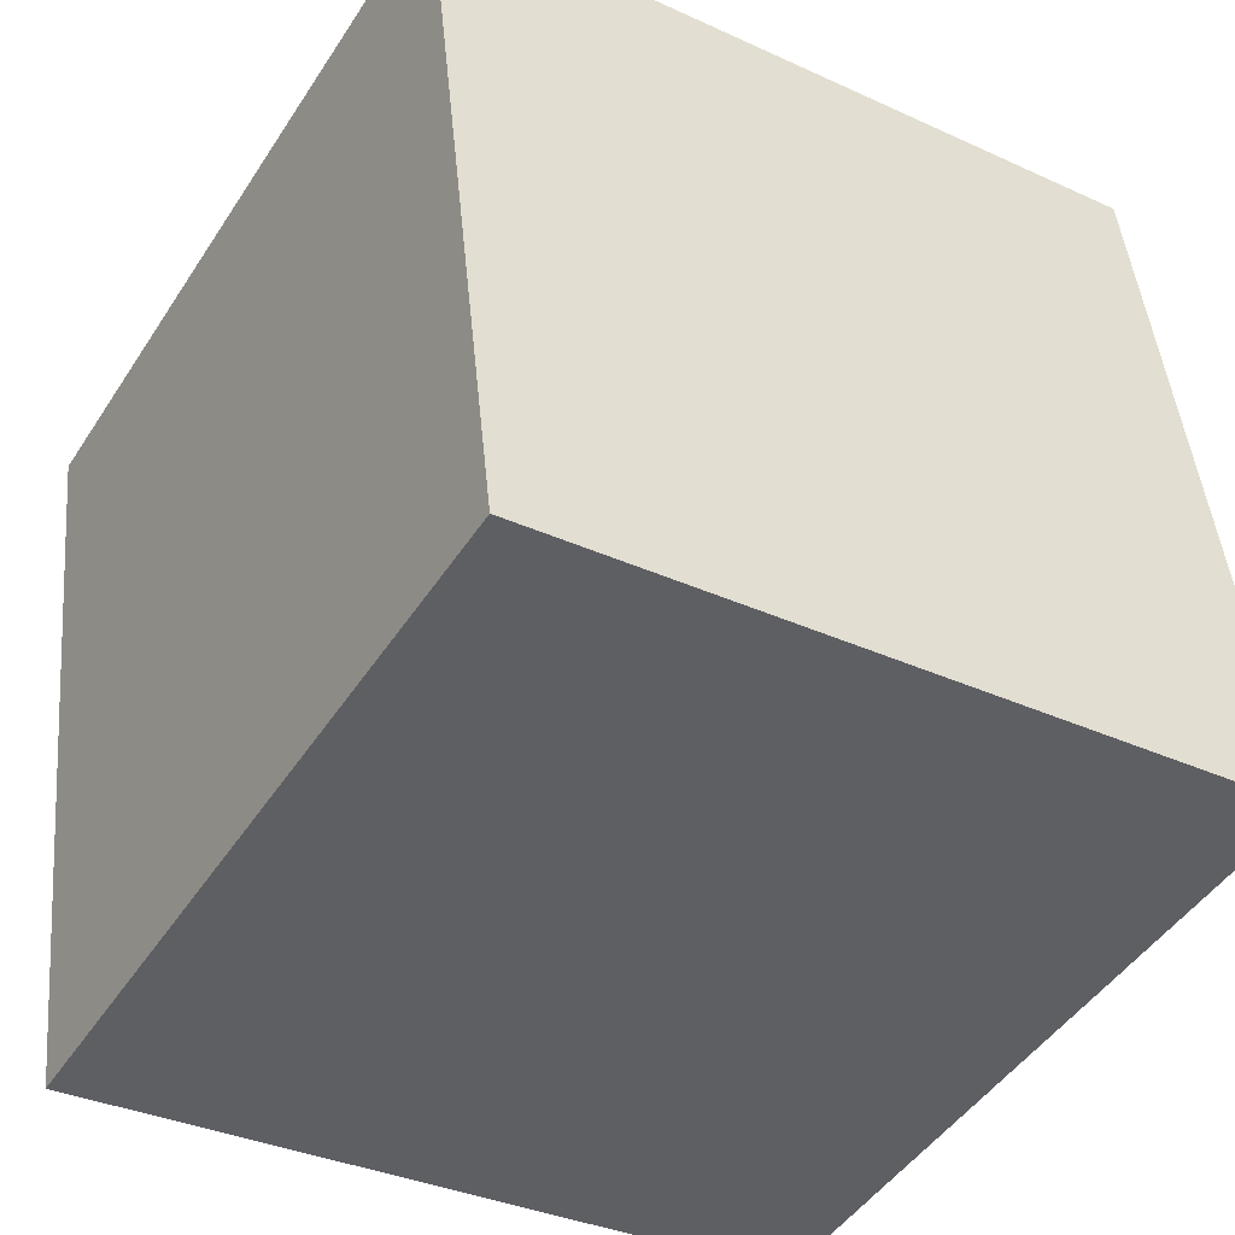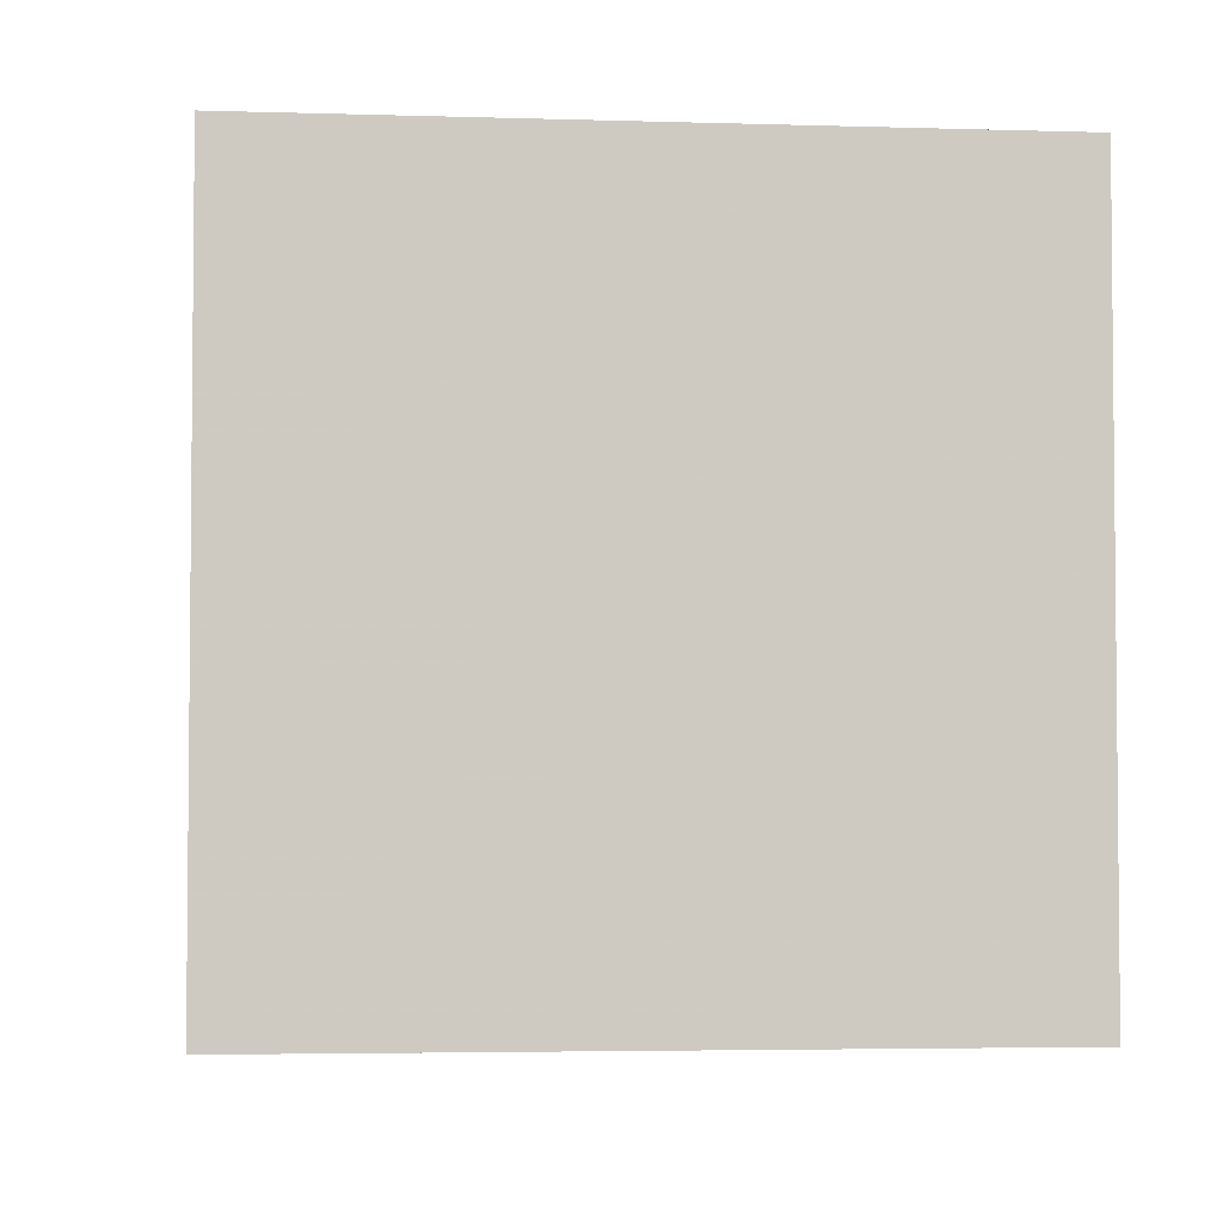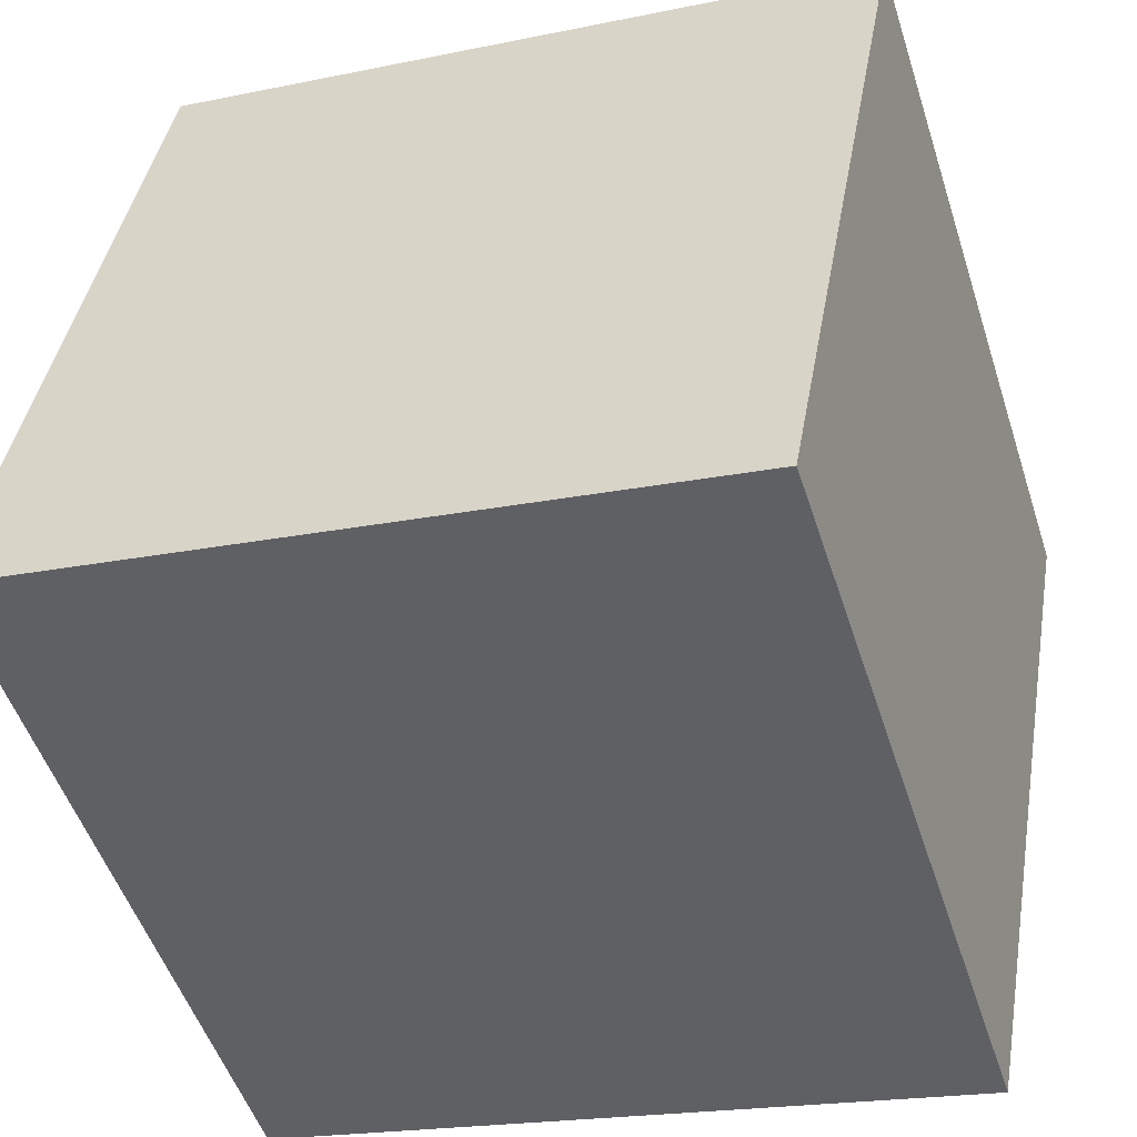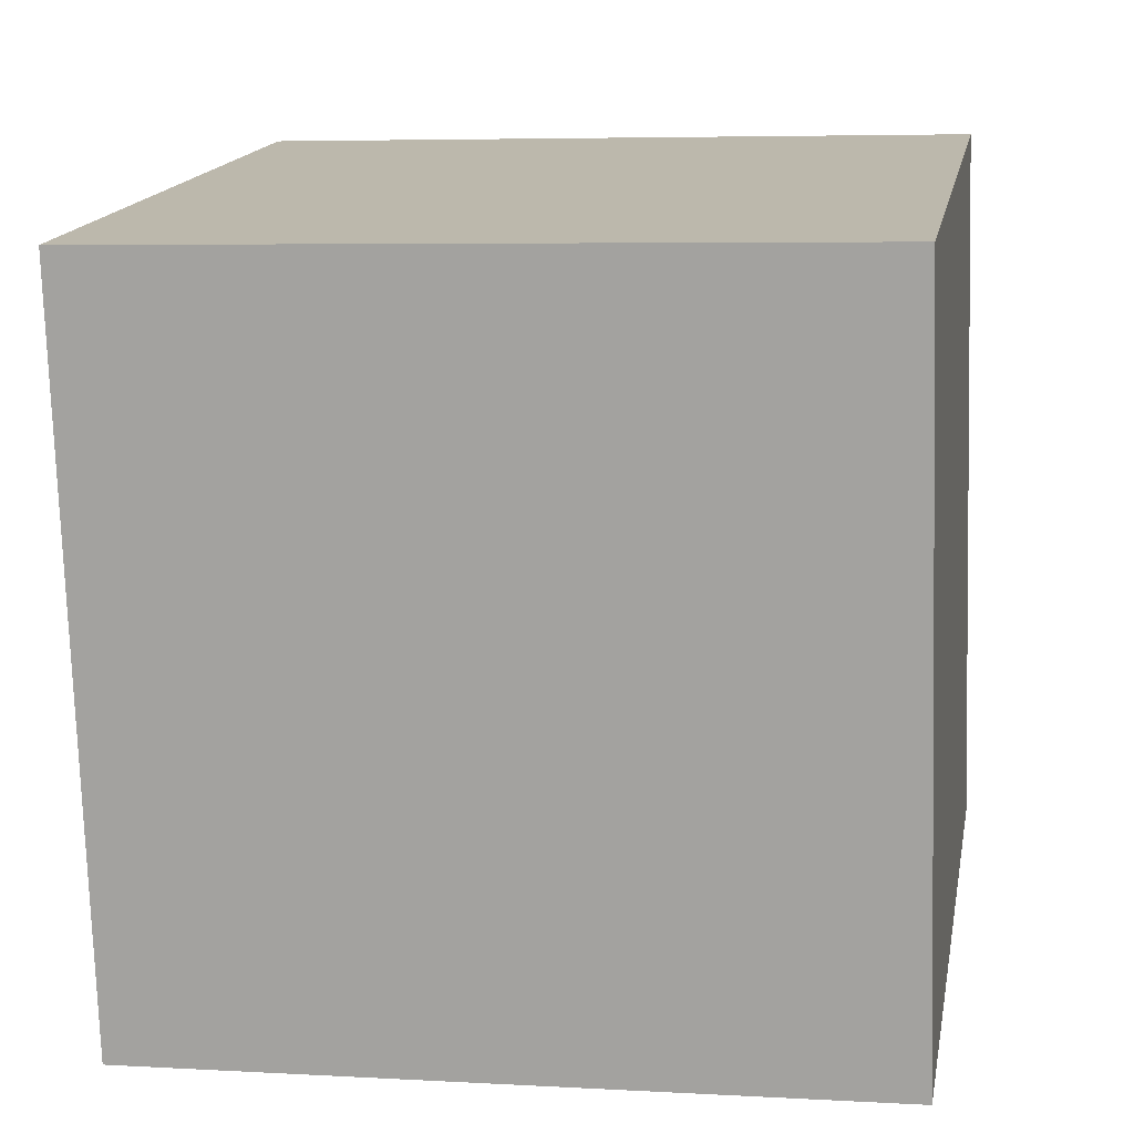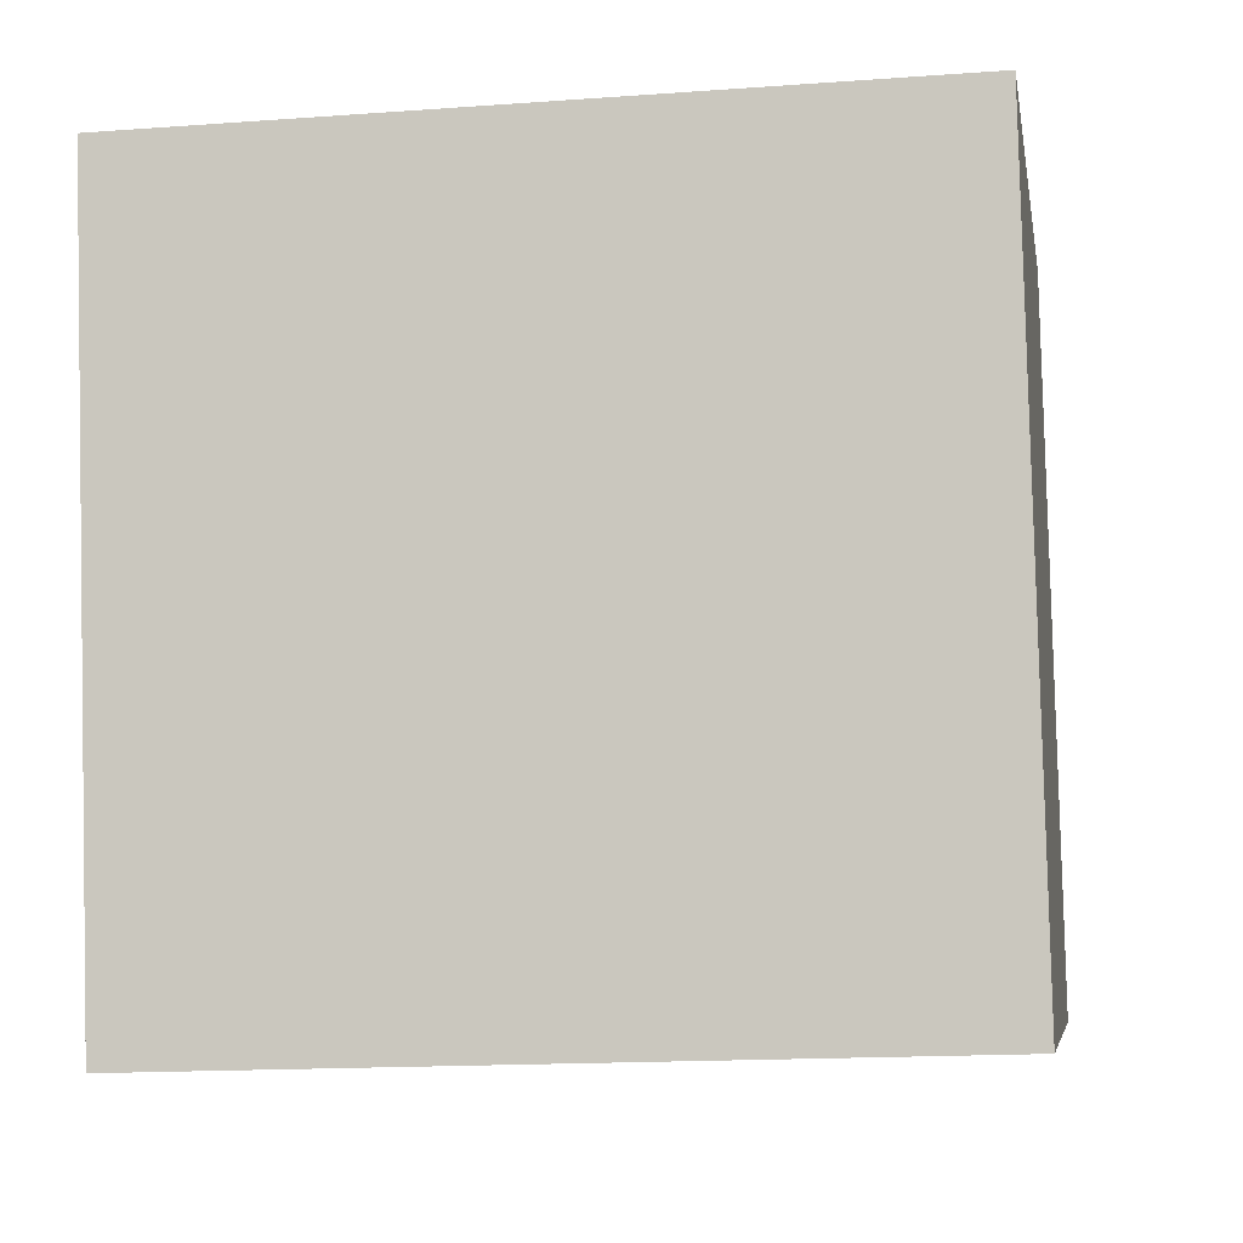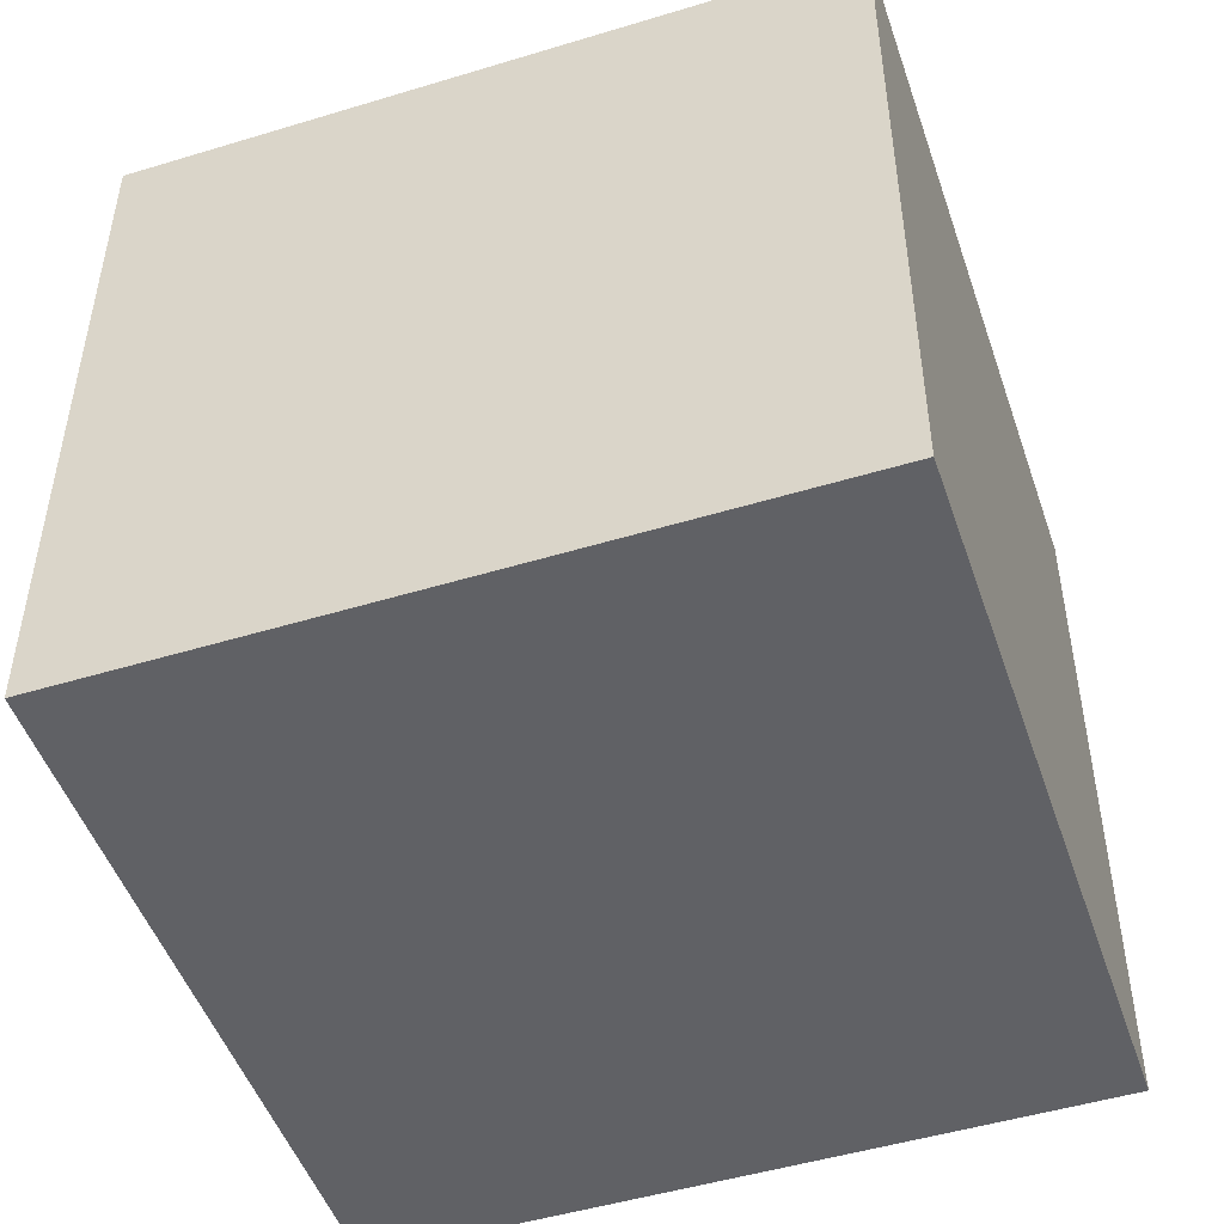
<metadata>
{"format":"obj","ext":"obj","renderer":"f3d","projection":"perspective","resolution":1024,"background":"white","views":[{"elev":-34.5,"azim":58.2,"up":"+Z"},{"elev":-3.8,"azim":-16.3,"up":"+Y"},{"elev":-51.2,"azim":-162.2,"up":"+Z"},{"elev":4.8,"azim":-79.9,"up":"+Z"},{"elev":-15.9,"azim":-81.0,"up":"+Z"},{"elev":-49.0,"azim":-171.6,"up":"+Y"}]}
</metadata>
<code>
v -2.959 -4.983 -11.72
v -4.74 -4.999 -1.883
v -2.962 5.017 -11.71
v -4.744 5.001 -1.867
v 6.881 -4.982 -9.941
v 5.1 -4.998 -0.1011
v 6.878 5.018 -9.925
v 5.096 5.002 -0.08546
f 2 4 1
f 5 2 1
f 1 4 3
f 3 5 1
f 2 8 4
f 6 2 5
f 6 8 2
f 4 8 3
f 7 5 3
f 3 8 7
f 7 6 5
f 8 6 7

</code>
